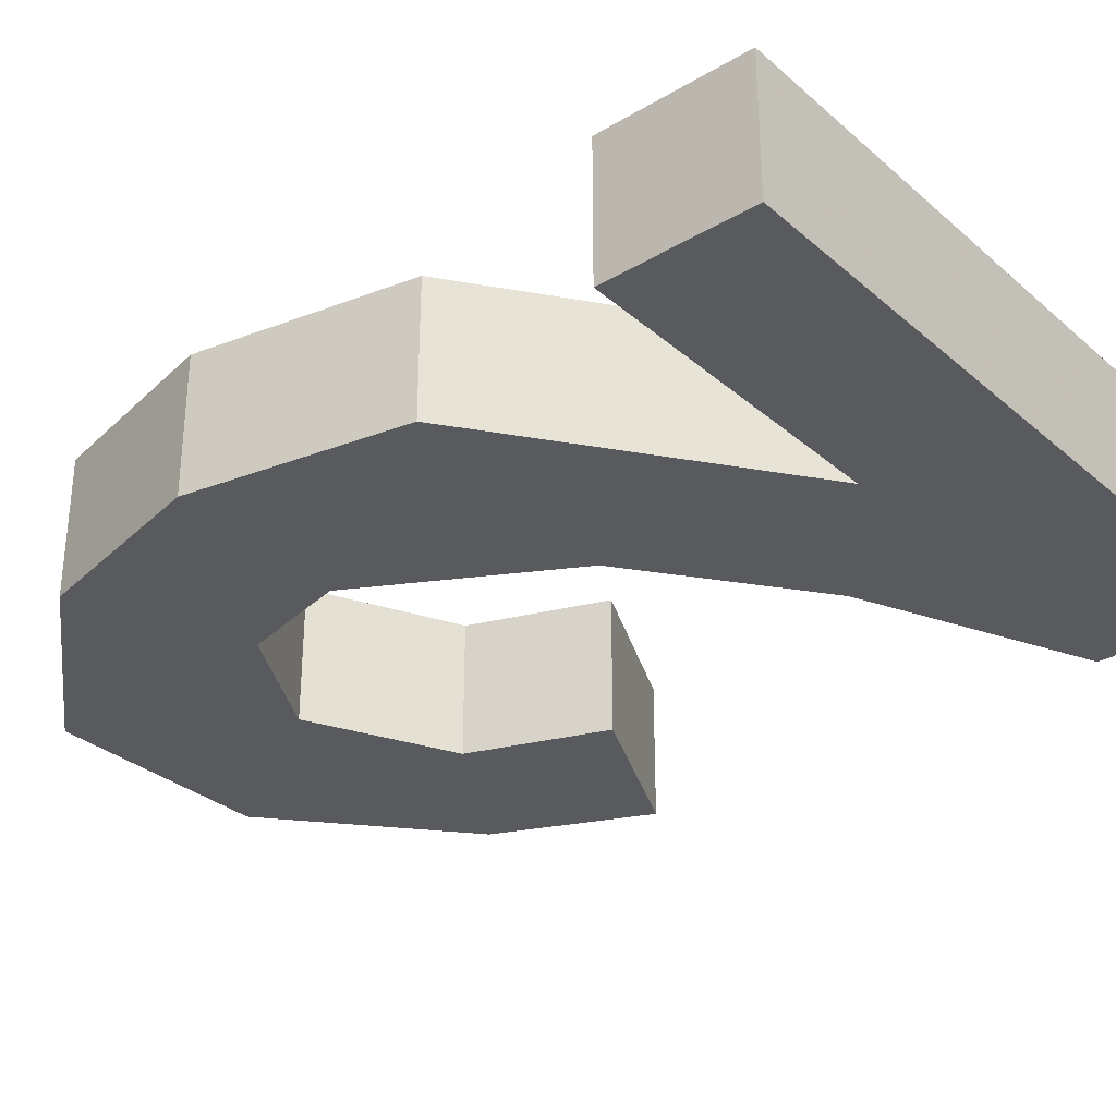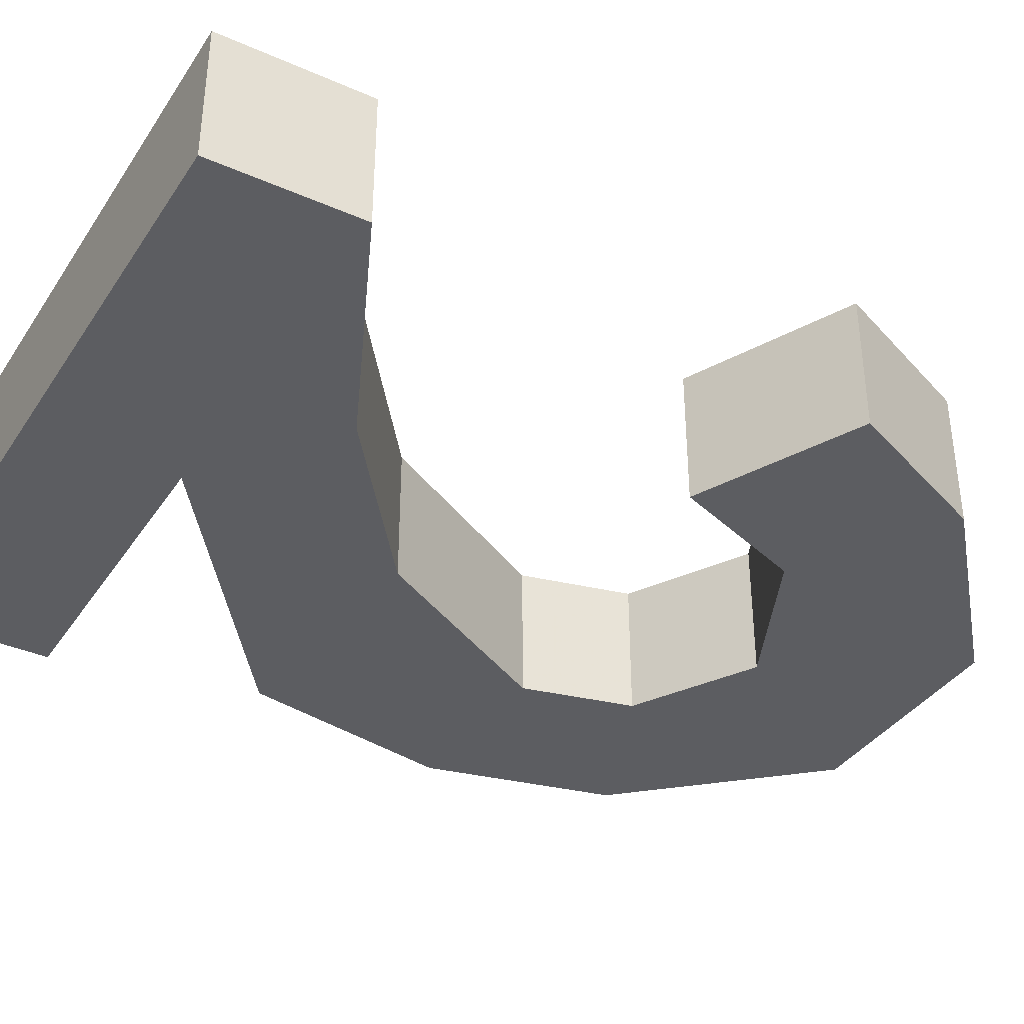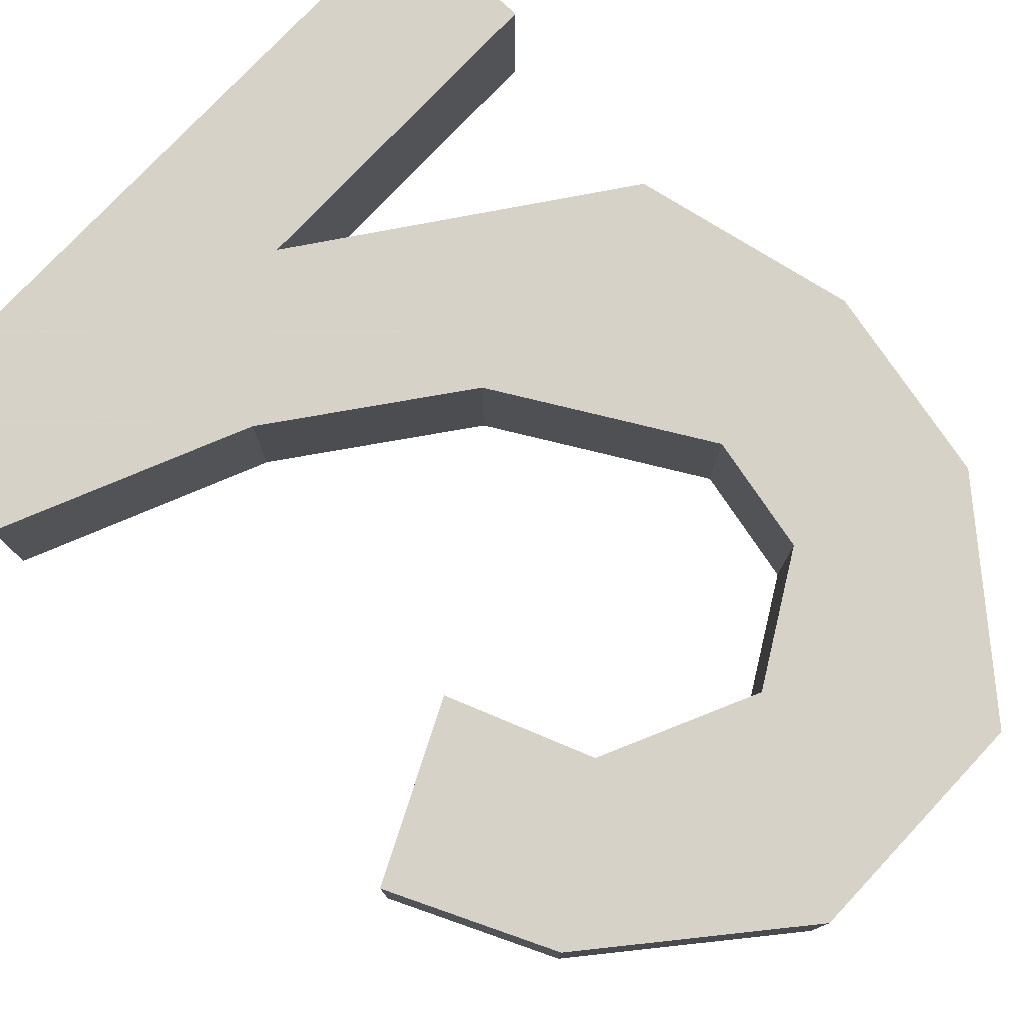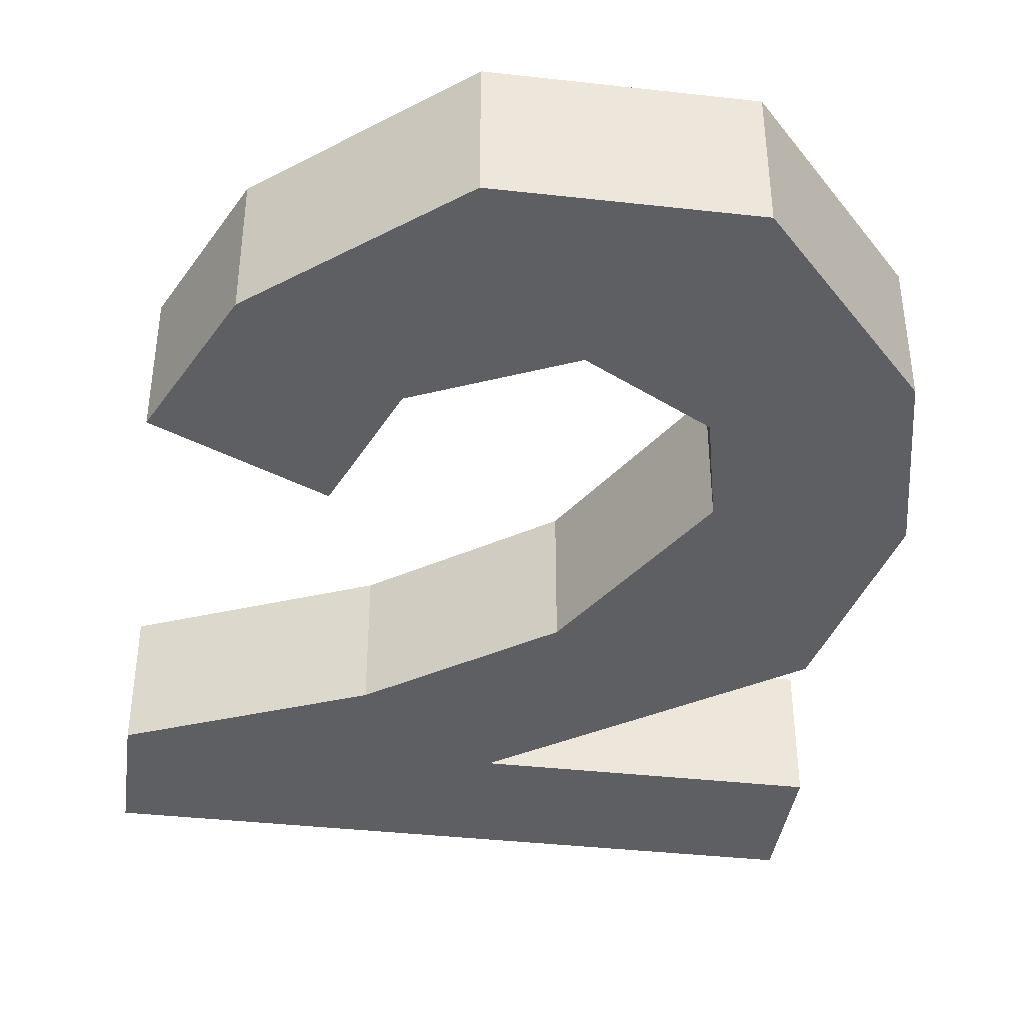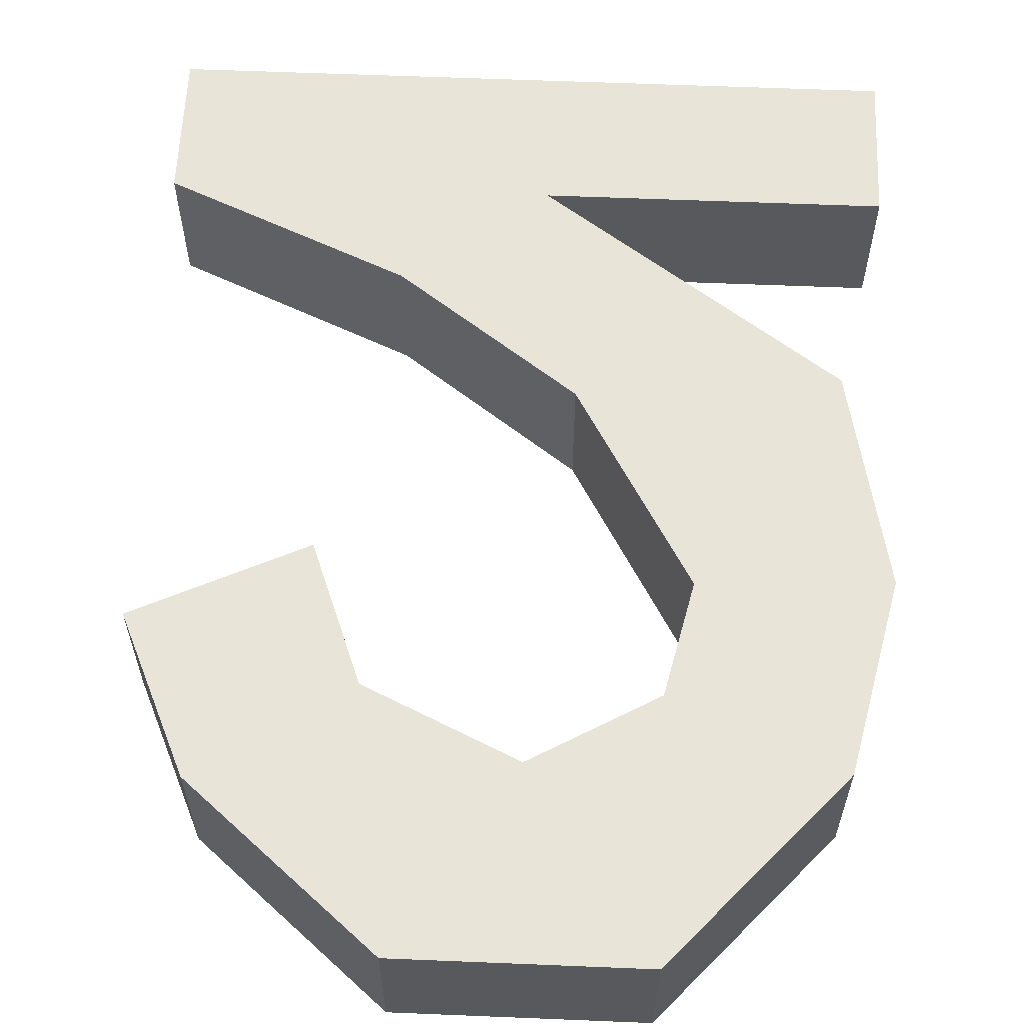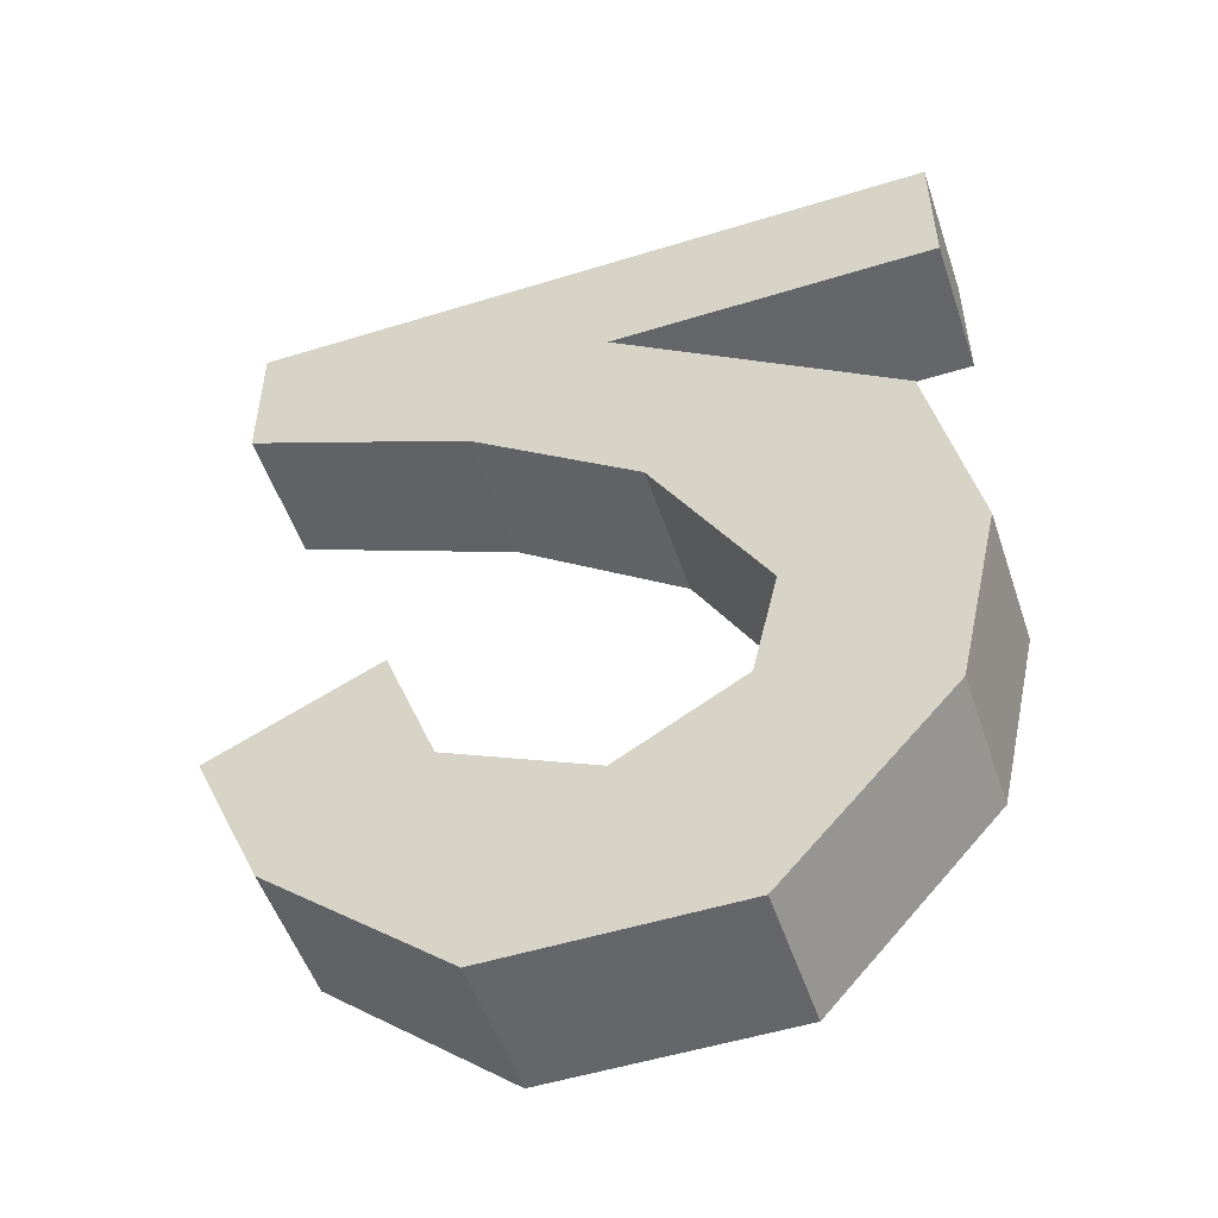
<metadata>
{"format":"obj","ext":"obj","renderer":"f3d","projection":"perspective","resolution":1024,"background":"white","views":[{"elev":-31.5,"azim":129.8,"up":"+Z"},{"elev":-37.1,"azim":-119.6,"up":"+Z"},{"elev":77.3,"azim":-46.8,"up":"+Z"},{"elev":-39.6,"azim":-7.9,"up":"+Z"},{"elev":59.8,"azim":2.4,"up":"+Z"},{"elev":-51.9,"azim":18.5,"up":"+Y"}]}
</metadata>
<code>
v -0.3438 0 -0.0625
v -0.3438 -0.1328 -0.0625
v -0.3438 -0.1328 0.0625
v -0.3438 0 0.0625
v 0.2891 0 0.0625
v 0.2891 0 -0.0625
v -0.007812 -0.1328 -0.0625
v -0.1328 -0.2266 -0.0625
v -0.1328 -0.2266 0.0625
v -0.007812 -0.1328 0.0625
v 0.2891 -0.1328 0.0625
v 0.2891 -0.1328 -0.0625
v 0.25 -0.3203 0.0625
v 0.25 -0.3203 -0.0625
v 0.02344 -0.3438 -0.0625
v 0.02344 -0.3438 0.0625
v 0.125 -0.5234 0.0625
v 0.2891 -0.5156 0.0625
v 0.2891 -0.5156 -0.0625
v 0.125 -0.5234 -0.0625
v 0.1016 -0.625 -0.0625
v 0.1016 -0.625 0.0625
v 0.25 -0.6875 0.0625
v 0.25 -0.6875 -0.0625
v -0.007812 -0.6875 -0.0625
v -0.007812 -0.6875 0.0625
v 0.1016 -0.8516 0.0625
v 0.1016 -0.8516 -0.0625
v -0.1094 -0.8516 -0.0625
v -0.1406 -0.625 -0.0625
v -0.1406 -0.625 0.0625
v -0.1094 -0.8516 0.0625
v -0.2734 -0.7109 0.0625
v -0.2734 -0.7109 -0.0625
v -0.1875 -0.5 -0.0625
v -0.1875 -0.5 0.0625
v -0.3359 -0.5703 -0.0625
v -0.3359 -0.5703 0.0625
f 1 2 3
f 1 3 4
f 1 4 5
f 1 5 6
f 2 8 3
f 3 8 9
f 5 11 6
f 6 11 12
f 7 12 10
f 7 10 13
f 7 13 14
f 8 15 9
f 9 15 16
f 13 18 14
f 14 18 19
f 15 20 16
f 16 20 17
f 17 20 21
f 17 21 22
f 18 23 19
f 19 23 24
f 22 21 25
f 22 25 26
f 23 27 24
f 24 27 28
f 25 30 26
f 26 30 31
f 27 32 28
f 28 32 29
f 29 32 33
f 29 33 34
f 30 35 31
f 31 35 36
f 36 35 37
f 36 37 38
f 33 38 34
f 34 38 37
f 10 12 11
f 1 6 7
f 1 7 2
f 2 7 8
f 3 9 10
f 3 10 4
f 4 10 5
f 5 10 11
f 6 12 7
f 7 14 15
f 7 15 8
f 9 16 10
f 10 16 13
f 13 16 17
f 13 17 18
f 14 19 20
f 14 20 15
f 17 22 18
f 18 22 23
f 19 24 21
f 19 21 20
f 22 26 27
f 22 27 23
f 24 28 21
f 21 28 25
f 25 28 29
f 25 29 30
f 26 31 32
f 26 32 27
f 29 34 30
f 30 34 35
f 31 36 33
f 31 33 32
f 36 38 33
f 34 37 35

</code>
